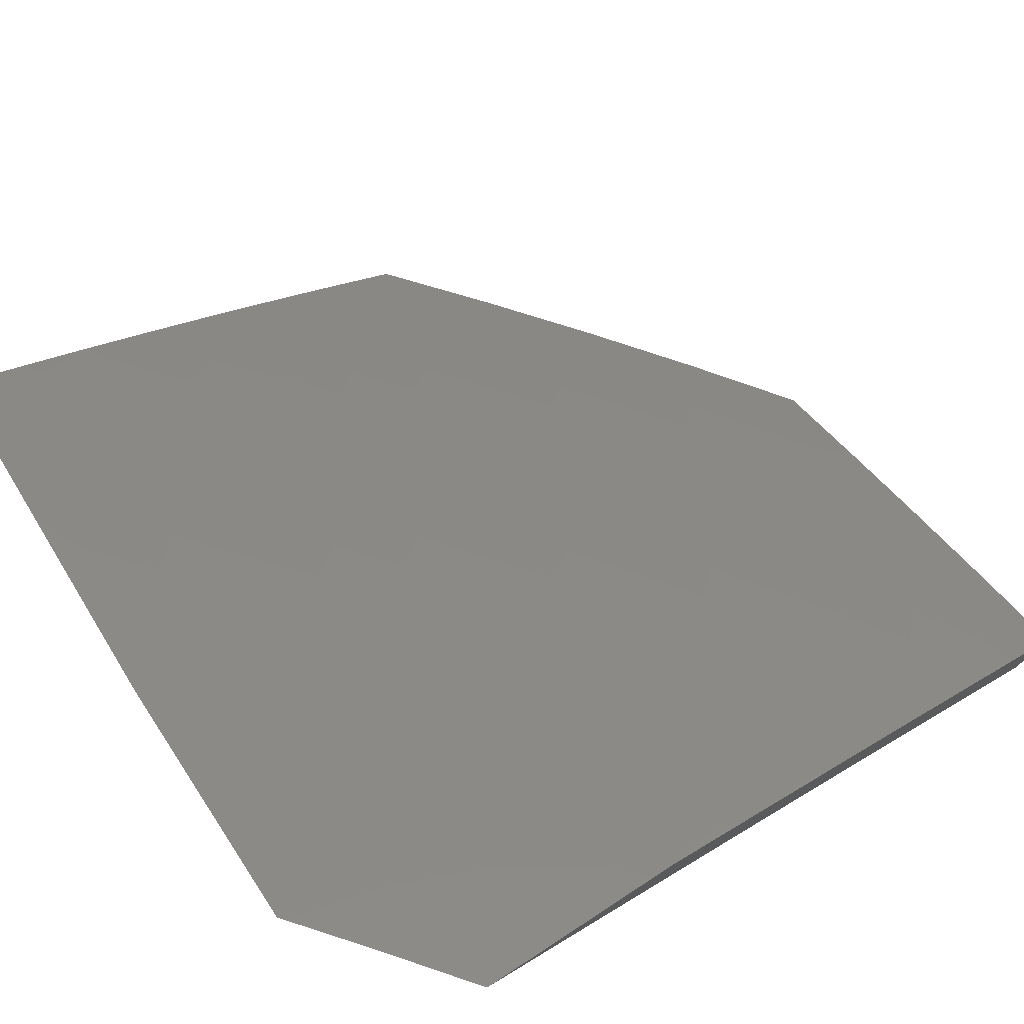
<metadata>
{"format":"stl","ext":"stl","renderer":"f3d","projection":"perspective","resolution":1024,"background":"white","views":[{"elev":77.4,"azim":-123.1,"up":"+Z"}]}
</metadata>
<code>
# stl→obj: 403 verts, 802 faces
v 5.634 -6.904 7
v 5.516 -6.936 7.065
v 5.509 -7 7
v 5.443 -6.991 7.065
v 5.384 -7 7.102
v 5.413 -6.953 7.13
v 5.311 -6.969 7.194
v 5.384 -6.915 7.194
v 5.354 -6.877 7.258
v 5.426 -6.823 7.258
v 5.396 -6.785 7.322
v 5.467 -6.73 7.322
v 5.435 -6.692 7.385
v 5.505 -6.637 7.385
v 5.474 -6.598 7.449
v 5.543 -6.543 7.449
v 5.51 -6.505 7.511
v 5.578 -6.449 7.511
v 5.545 -6.411 7.574
v 5.612 -6.354 7.574
v 5.578 -6.316 7.636
v 5.645 -6.26 7.636
v 5.61 -6.221 7.697
v 5.675 -6.164 7.697
v 5.64 -6.126 7.759
v 5.704 -6.069 7.759
v 5.668 -6.031 7.82
v 5.735 -6 7.794
v 5.599 -6 7.898
v 5.758 -6.806 7
v 5.66 -6.823 7.065
v 5.588 -6.88 7.065
v 5.558 -6.843 7.13
v 5.486 -6.899 7.13
v 5.528 -6.806 7.194
v 5.456 -6.861 7.194
v 5.497 -6.768 7.258
v 5.88 -6.705 7
v 5.803 -6.708 7.065
v 5.732 -6.766 7.065
v 5.701 -6.73 7.13
v 5.63 -6.787 7.13
v 5.67 -6.693 7.194
v 5.599 -6.75 7.194
v 5.639 -6.656 7.258
v 5.568 -6.713 7.258
v 5.607 -6.619 7.322
v 5.537 -6.675 7.322
v 5.575 -6.581 7.385
v 6 -6.603 7
v 5.943 -6.59 7.065
v 5.873 -6.649 7.065
v 5.841 -6.614 7.13
v 5.771 -6.672 7.13
v 5.81 -6.578 7.194
v 5.74 -6.636 7.194
v 5.777 -6.541 7.258
v 5.708 -6.599 7.258
v 5.745 -6.505 7.322
v 5.676 -6.562 7.322
v 5.712 -6.468 7.385
v 5.644 -6.525 7.385
v 5.679 -6.43 7.449
v 5.611 -6.487 7.449
v 5.646 -6.392 7.511
v 6 -6.53 7.075
v 5.911 -6.555 7.13
v 5.979 -6.495 7.13
v 6 -6.457 7.15
v 5.947 -6.459 7.194
v 6 -6.383 7.223
v 5.914 -6.424 7.258
v 5.982 -6.363 7.258
v 5.948 -6.328 7.322
v 6 -6.308 7.296
v 6 -6.232 7.368
v 6 -6.155 7.439
v 5.98 -6.232 7.385
v 5.914 -6.292 7.385
v 5.881 -6.387 7.322
v 5.846 -6.483 7.258
v 5.879 -6.519 7.194
v 6 -6.078 7.51
v 5.975 -6.1 7.511
v 5.945 -6.196 7.449
v 5.94 -6.063 7.574
v 6 -6 7.579
v 5.904 -6.027 7.636
v 5.868 -6 7.688
v 5.84 -6.086 7.636
v 5.804 -6.049 7.697
v 5.776 -6.144 7.636
v 5.74 -6.107 7.697
v 5.71 -6.202 7.636
v 5.768 -6.011 7.759
v 5.462 -6 8
v 5.533 -6.009 7.94
v 5.569 -6.049 7.88
v 5.605 -6.087 7.82
v 5.575 -6.183 7.759
v 5.544 -6.277 7.697
v 5.512 -6.372 7.636
v 5.477 -6.466 7.574
v 5.442 -6.56 7.511
v 5.404 -6.653 7.449
v 5.365 -6.746 7.385
v 5.324 -6.839 7.322
v 5.282 -6.93 7.258
v 5.258 -7 7.202
v 5.469 -6.065 7.94
v 5.349 -6.096 8
v 5.405 -6.119 7.94
v 5.34 -6.174 7.94
v 5.375 -6.214 7.88
v 5.309 -6.268 7.88
v 5.344 -6.308 7.82
v 5.277 -6.361 7.82
v 5.31 -6.402 7.759
v 5.243 -6.455 7.759
v 5.276 -6.495 7.697
v 5.207 -6.548 7.697
v 5.239 -6.588 7.636
v 5.17 -6.64 7.636
v 5.201 -6.681 7.574
v 5.131 -6.732 7.574
v 5.161 -6.773 7.511
v 5.09 -6.824 7.511
v 5.12 -6.864 7.449
v 5.019 -6.874 7.511
v 5.048 -6.915 7.449
v 5 -6.925 7.473
v 5 -7 7.395
v 5.234 -6.191 8
v 5.275 -6.227 7.94
v 5.243 -6.321 7.88
v 5.21 -6.414 7.82
v 5.175 -6.507 7.759
v 5.138 -6.6 7.697
v 5.1 -6.692 7.636
v 5.06 -6.784 7.574
v 5 -6.848 7.551
v 5.209 -6.28 7.94
v 5.118 -6.283 8
v 5.143 -6.332 7.94
v 5.076 -6.383 7.94
v 5.109 -6.425 7.88
v 5.041 -6.476 7.88
v 5.074 -6.517 7.82
v 5 -6.535 7.854
v 5.005 -6.568 7.82
v 5 -6.614 7.779
v 5.037 -6.61 7.759
v 5 -6.693 7.704
v 5.069 -6.651 7.697
v 5.029 -6.743 7.636
v 5 -6.373 8
v 5.009 -6.434 7.94
v 5 -6.454 7.927
v 5 -6.771 7.628
v 5.13 -7 7.3
v 5.106 -6.995 7.322
v 5.078 -6.955 7.385
v 5.15 -6.904 7.385
v 5.192 -6.813 7.449
v 5.232 -6.721 7.511
v 5.271 -6.628 7.574
v 5.308 -6.535 7.636
v 5.344 -6.442 7.697
v 5.377 -6.348 7.759
v 5.41 -6.254 7.82
v 5.44 -6.159 7.88
v 5.209 -6.983 7.258
v 5.179 -6.944 7.322
v 5.334 -6.707 7.449
v 5.294 -6.8 7.385
v 5.263 -6.76 7.449
v 5.222 -6.852 7.385
v 5.303 -6.668 7.511
v 5.372 -6.614 7.511
v 5.34 -6.575 7.574
v 5.142 -6.466 7.82
v 5.106 -6.559 7.759
v 5.176 -6.373 7.88
v 5.252 -6.892 7.322
v 5.409 -6.521 7.574
v 5.376 -6.481 7.636
v 5.444 -6.427 7.636
v 5.411 -6.388 7.697
v 5.444 -6.293 7.759
v 5.475 -6.199 7.82
v 5.505 -6.104 7.88
v 5.478 -6.333 7.697
v 5.813 -6.446 7.322
v 5.78 -6.41 7.385
v 5.747 -6.373 7.449
v 5.713 -6.335 7.511
v 5.679 -6.298 7.574
v 5.51 -6.238 7.759
v 5.54 -6.144 7.82
v 5.745 -6.24 7.574
v 5.811 -6.182 7.574
v 5.875 -6.123 7.574
v 5.779 -6.277 7.511
v 5.845 -6.219 7.511
v 5.91 -6.16 7.511
v 5.814 -6.314 7.449
v 5.88 -6.255 7.449
v 5.847 -6.351 7.385
v 5.907 -6.462 7
v 5.898 -6.406 7.065
v 6 -6.38 7
v 5.965 -6.346 7.065
v 6 -6.287 7.093
v 5.932 -6.311 7.13
v 5.998 -6.251 7.13
v 5.898 -6.275 7.195
v 5.964 -6.216 7.195
v 5.864 -6.239 7.259
v 5.93 -6.18 7.259
v 5.83 -6.203 7.323
v 5.895 -6.144 7.323
v 5.796 -6.166 7.386
v 5.86 -6.107 7.386
v 5.761 -6.129 7.449
v 5.825 -6.071 7.449
v 5.726 -6.091 7.512
v 5.79 -6.033 7.512
v 5.69 -6.054 7.574
v 5.801 -6 7.532
v 5.7 -6 7.614
v 5.654 -6.016 7.636
v 5.598 -6 7.694
v 5.591 -6.072 7.636
v 5.555 -6.034 7.698
v 5.491 -6.089 7.698
v 5.456 -6.05 7.759
v 5.392 -6.104 7.759
v 5.356 -6.064 7.82
v 5.292 -6.118 7.82
v 5.257 -6.077 7.88
v 5.193 -6.13 7.88
v 5.157 -6.088 7.94
v 5.093 -6.14 7.94
v 5.09 -6.072 8
v 5 -6.143 8
v 5.028 -6.191 7.94
v 5 -6.256 7.902
v 5.062 -6.233 7.88
v 5.03 -6.325 7.82
v 5.096 -6.275 7.82
v 5.13 -6.316 7.759
v 5.196 -6.264 7.759
v 5.23 -6.305 7.698
v 5.296 -6.252 7.698
v 5.33 -6.292 7.636
v 5.396 -6.238 7.636
v 5.43 -6.278 7.574
v 5.496 -6.223 7.574
v 5.53 -6.262 7.512
v 5.596 -6.206 7.512
v 5.63 -6.244 7.449
v 5.696 -6.187 7.449
v 5.73 -6.224 7.386
v 5.83 -6.465 7.065
v 5.813 -6.543 7
v 5.762 -6.524 7.065
v 5.718 -6.623 7
v 5.693 -6.581 7.065
v 5.623 -6.638 7.065
v 5.592 -6.601 7.13
v 5.522 -6.657 7.13
v 5.491 -6.619 7.195
v 5.421 -6.674 7.195
v 5.39 -6.636 7.259
v 5.32 -6.689 7.259
v 5.289 -6.65 7.323
v 5.219 -6.703 7.323
v 5.188 -6.663 7.386
v 5.117 -6.715 7.386
v 5.087 -6.675 7.449
v 5.016 -6.725 7.449
v 5 -6.69 7.496
v 5 -6.795 7.39
v 5.047 -6.766 7.386
v 5.077 -6.806 7.323
v 5.148 -6.755 7.323
v 5.178 -6.795 7.259
v 5.249 -6.743 7.259
v 5.28 -6.782 7.195
v 5.351 -6.728 7.195
v 5.381 -6.767 7.13
v 5.452 -6.712 7.13
v 5.482 -6.75 7.065
v 5.553 -6.694 7.065
v 5.525 -6.778 7
v 5.622 -6.701 7
v 5.411 -6.805 7.065
v 5.427 -6.853 7
v 5.34 -6.858 7.065
v 5.327 -6.927 7
v 5.267 -6.912 7.065
v 5.227 -7 7
v 5.195 -6.964 7.065
v 5.114 -7 7.088
v 5.166 -6.925 7.13
v 5.093 -6.977 7.13
v 5.064 -6.937 7.195
v 5 -7 7.174
v 5 -6.898 7.283
v 5.005 -6.857 7.323
v 5.035 -6.897 7.259
v 5.136 -6.886 7.195
v 5.238 -6.873 7.13
v 5.056 -6.634 7.512
v 5 -6.584 7.6
v 5.024 -6.593 7.574
v 5.093 -6.542 7.574
v 5.125 -6.583 7.512
v 5.194 -6.531 7.512
v 5.226 -6.571 7.449
v 5.295 -6.518 7.449
v 5.327 -6.558 7.386
v 5.395 -6.504 7.386
v 5.427 -6.543 7.323
v 5.496 -6.488 7.323
v 5.528 -6.526 7.259
v 5.597 -6.47 7.259
v 5.629 -6.507 7.195
v 5.697 -6.45 7.195
v 5.73 -6.487 7.13
v 5.798 -6.429 7.13
v 5.061 -6.501 7.636
v 5 -6.476 7.702
v 5.029 -6.46 7.698
v 5 -6.367 7.803
v 5.064 -6.367 7.759
v 5.179 -6 8
v 5.221 -6.036 7.94
v 5.285 -6 7.926
v 5.32 -6.024 7.88
v 5.391 -6 7.85
v 5.42 -6.01 7.82
v 5.495 -6 7.772
v 5.889 -6.012 7.449
v 5.901 -6 7.449
v 5.924 -6.048 7.386
v 6 -6 7.365
v 5.96 -6.084 7.323
v 6 -6.097 7.275
v 5.995 -6.12 7.259
v 6 -6.193 7.185
v 5.865 -6.37 7.13
v 5.832 -6.334 7.195
v 5.765 -6.393 7.195
v 5.798 -6.298 7.259
v 5.732 -6.356 7.259
v 5.664 -6.413 7.259
v 5.765 -6.261 7.323
v 5.698 -6.319 7.323
v 5.631 -6.376 7.323
v 5.564 -6.432 7.323
v 5.661 -6.149 7.512
v 5.626 -6.111 7.574
v 5.664 -6.281 7.386
v 5.564 -6.3 7.449
v 5.464 -6.317 7.512
v 5.364 -6.332 7.574
v 5.264 -6.345 7.636
v 5.164 -6.357 7.698
v 5.598 -6.338 7.386
v 5.531 -6.394 7.386
v 5.463 -6.449 7.386
v 5.561 -6.167 7.574
v 5.526 -6.128 7.636
v 5.462 -6.184 7.636
v 5.427 -6.144 7.698
v 5.327 -6.158 7.759
v 5.227 -6.171 7.82
v 5.128 -6.182 7.88
v 5.661 -6.545 7.13
v 5.56 -6.564 7.195
v 5.459 -6.581 7.259
v 5.358 -6.597 7.323
v 5.257 -6.611 7.386
v 5.156 -6.623 7.449
v 5.498 -6.356 7.449
v 5.397 -6.371 7.512
v 5.297 -6.386 7.574
v 5.197 -6.398 7.636
v 5.097 -6.409 7.698
v 5.362 -6.198 7.698
v 5.431 -6.411 7.449
v 5.363 -6.465 7.449
v 5.33 -6.425 7.512
v 5.23 -6.438 7.574
v 5.129 -6.45 7.636
v 5.262 -6.212 7.759
v 5.162 -6.223 7.82
v 5.262 -6.479 7.512
v 5.162 -6.491 7.574
v 5.31 -6.82 7.13
v 5.208 -6.834 7.195
v 5.107 -6.846 7.259
f 1 2 3
f 3 2 4
f 3 4 5
f 5 4 6
f 5 6 7
f 7 6 8
f 7 8 9
f 9 8 10
f 9 10 11
f 11 10 12
f 11 12 13
f 13 12 14
f 13 14 15
f 15 14 16
f 15 16 17
f 17 16 18
f 17 18 19
f 19 18 20
f 19 20 21
f 21 20 22
f 21 22 23
f 23 22 24
f 23 24 25
f 25 24 26
f 25 26 27
f 27 26 28
f 27 28 29
f 30 31 1
f 1 31 32
f 1 32 2
f 2 32 33
f 2 33 34
f 34 33 35
f 34 35 36
f 36 35 37
f 36 37 10
f 10 37 12
f 38 39 30
f 30 39 40
f 30 40 31
f 31 40 41
f 31 41 42
f 42 41 43
f 42 43 44
f 44 43 45
f 44 45 46
f 46 45 47
f 46 47 48
f 48 47 49
f 48 49 14
f 14 49 16
f 50 51 38
f 38 51 52
f 38 52 39
f 39 52 53
f 39 53 54
f 54 53 55
f 54 55 56
f 56 55 57
f 56 57 58
f 58 57 59
f 58 59 60
f 60 59 61
f 60 61 62
f 62 61 63
f 62 63 64
f 64 63 65
f 64 65 18
f 18 65 20
f 50 66 51
f 51 66 67
f 51 67 52
f 52 67 53
f 67 66 68
f 68 66 69
f 68 69 70
f 70 69 71
f 70 71 72
f 72 71 73
f 72 73 74
f 74 73 75
f 74 75 76
f 71 75 73
f 77 78 76
f 76 78 79
f 76 79 74
f 74 79 80
f 74 80 72
f 72 80 81
f 72 81 82
f 82 81 55
f 82 55 53
f 83 84 77
f 77 84 85
f 77 85 78
f 78 85 79
f 84 83 86
f 86 83 87
f 86 87 88
f 88 87 89
f 88 89 90
f 90 89 91
f 90 91 92
f 92 91 93
f 92 93 94
f 94 93 24
f 94 24 22
f 91 89 95
f 95 89 28
f 95 28 26
f 96 97 29
f 29 97 98
f 29 98 27
f 27 98 99
f 27 99 25
f 25 99 100
f 25 100 23
f 23 100 101
f 23 101 21
f 21 101 102
f 21 102 19
f 19 102 103
f 19 103 17
f 17 103 104
f 17 104 15
f 15 104 105
f 15 105 13
f 13 105 106
f 13 106 11
f 11 106 107
f 11 107 9
f 9 107 108
f 9 108 7
f 7 108 109
f 7 109 5
f 97 96 110
f 110 96 111
f 110 111 112
f 112 111 113
f 112 113 114
f 114 113 115
f 114 115 116
f 116 115 117
f 116 117 118
f 118 117 119
f 118 119 120
f 120 119 121
f 120 121 122
f 122 121 123
f 122 123 124
f 124 123 125
f 124 125 126
f 126 125 127
f 126 127 128
f 128 127 129
f 128 129 130
f 130 129 131
f 130 131 132
f 111 133 113
f 113 133 134
f 113 134 115
f 115 134 135
f 115 135 117
f 117 135 136
f 117 136 119
f 119 136 137
f 119 137 121
f 121 137 138
f 121 138 123
f 123 138 139
f 123 139 125
f 125 139 140
f 125 140 127
f 127 140 141
f 127 141 129
f 129 141 131
f 134 133 142
f 142 133 143
f 142 143 144
f 144 143 145
f 144 145 146
f 146 145 147
f 146 147 148
f 148 147 149
f 148 149 150
f 150 149 151
f 150 151 152
f 152 151 153
f 152 153 154
f 154 153 155
f 154 155 139
f 139 155 140
f 143 156 145
f 145 156 157
f 145 157 147
f 147 157 158
f 147 158 149
f 156 158 157
f 153 159 155
f 155 159 140
f 159 141 140
f 160 161 132
f 132 161 162
f 132 162 130
f 130 162 163
f 130 163 128
f 128 163 164
f 128 164 126
f 126 164 165
f 126 165 124
f 124 165 166
f 124 166 122
f 122 166 167
f 122 167 120
f 120 167 168
f 120 168 118
f 118 168 169
f 118 169 116
f 116 169 170
f 116 170 114
f 114 170 171
f 114 171 112
f 112 171 110
f 109 172 160
f 160 172 173
f 160 173 161
f 161 173 162
f 6 4 34
f 34 4 2
f 8 6 36
f 36 6 34
f 36 10 8
f 106 174 175
f 175 174 176
f 175 176 177
f 177 176 164
f 177 164 163
f 174 178 176
f 176 178 165
f 176 165 164
f 106 105 174
f 174 105 179
f 174 179 178
f 178 179 180
f 178 180 166
f 166 180 167
f 178 166 165
f 137 181 182
f 182 181 148
f 182 148 152
f 152 148 150
f 148 181 146
f 146 181 183
f 146 183 144
f 144 183 142
f 183 181 136
f 136 181 137
f 137 182 138
f 138 182 154
f 138 154 139
f 154 182 152
f 106 175 107
f 107 175 184
f 107 184 108
f 108 184 172
f 108 172 109
f 184 175 177
f 33 32 42
f 42 32 31
f 35 33 44
f 44 33 42
f 37 35 46
f 46 35 44
f 12 37 48
f 48 37 46
f 48 14 12
f 179 105 104
f 180 179 185
f 185 179 104
f 185 104 103
f 167 180 186
f 186 180 185
f 186 185 187
f 187 185 103
f 187 103 102
f 167 186 168
f 168 186 188
f 168 188 169
f 169 188 189
f 169 189 170
f 170 189 190
f 170 190 171
f 171 190 191
f 171 191 110
f 110 191 97
f 188 186 187
f 183 136 135
f 134 142 135
f 135 142 183
f 39 54 40
f 40 54 41
f 54 56 41
f 41 56 43
f 56 58 43
f 43 58 45
f 58 60 45
f 45 60 47
f 60 62 47
f 47 62 49
f 62 64 49
f 49 64 16
f 64 18 16
f 188 187 192
f 192 187 102
f 192 102 101
f 82 53 67
f 55 81 57
f 57 81 193
f 57 193 59
f 59 193 194
f 59 194 61
f 61 194 195
f 61 195 63
f 63 195 196
f 63 196 65
f 65 196 197
f 65 197 20
f 20 197 22
f 101 198 192
f 192 198 189
f 192 189 188
f 189 198 190
f 190 198 199
f 190 199 191
f 191 199 98
f 191 98 97
f 199 198 100
f 100 198 101
f 99 98 199
f 199 100 99
f 22 197 94
f 94 197 200
f 94 200 92
f 92 200 201
f 92 201 90
f 90 201 202
f 90 202 88
f 88 202 86
f 197 196 200
f 200 196 203
f 200 203 201
f 201 203 204
f 201 204 202
f 202 204 205
f 202 205 86
f 86 205 84
f 196 195 203
f 203 195 206
f 203 206 204
f 204 206 207
f 204 207 205
f 205 207 85
f 205 85 84
f 195 194 206
f 206 194 208
f 206 208 207
f 207 208 79
f 207 79 85
f 194 193 208
f 208 193 80
f 208 80 79
f 193 81 80
f 70 72 82
f 68 70 67
f 67 70 82
f 26 24 93
f 95 26 93
f 95 93 91
f 184 177 173
f 173 177 163
f 173 163 162
f 173 172 184
f 209 210 211
f 211 210 212
f 211 212 213
f 213 212 214
f 213 214 215
f 215 214 216
f 215 216 217
f 217 216 218
f 217 218 219
f 219 218 220
f 219 220 221
f 221 220 222
f 221 222 223
f 223 222 224
f 223 224 225
f 225 224 226
f 225 226 227
f 227 226 228
f 227 228 229
f 229 228 230
f 230 228 231
f 230 231 232
f 232 231 233
f 232 233 234
f 234 233 235
f 234 235 236
f 236 235 237
f 236 237 238
f 238 237 239
f 238 239 240
f 240 239 241
f 240 241 242
f 242 241 243
f 242 243 244
f 244 243 245
f 245 243 246
f 245 246 247
f 247 246 248
f 247 248 249
f 249 248 250
f 249 250 251
f 251 250 252
f 251 252 253
f 253 252 254
f 253 254 255
f 255 254 256
f 255 256 257
f 257 256 258
f 257 258 259
f 259 258 260
f 259 260 261
f 261 260 262
f 261 262 263
f 263 262 222
f 263 222 220
f 210 209 264
f 264 209 265
f 264 265 266
f 266 265 267
f 266 267 268
f 268 267 269
f 268 269 270
f 270 269 271
f 270 271 272
f 272 271 273
f 272 273 274
f 274 273 275
f 274 275 276
f 276 275 277
f 276 277 278
f 278 277 279
f 278 279 280
f 280 279 281
f 280 281 282
f 282 281 283
f 283 281 284
f 283 284 285
f 285 284 286
f 285 286 287
f 287 286 288
f 287 288 289
f 289 288 290
f 289 290 291
f 291 290 292
f 291 292 293
f 293 292 294
f 293 294 295
f 295 294 296
f 296 294 269
f 296 269 267
f 293 295 297
f 297 295 298
f 297 298 299
f 299 298 300
f 299 300 301
f 301 300 302
f 301 302 303
f 303 302 304
f 303 304 305
f 305 304 306
f 305 306 307
f 307 306 308
f 307 308 309
f 304 308 306
f 283 310 309
f 309 310 311
f 309 311 307
f 307 311 312
f 307 312 305
f 305 312 313
f 305 313 301
f 301 313 299
f 280 282 314
f 314 282 315
f 314 315 316
f 316 315 317
f 316 317 318
f 318 317 319
f 318 319 320
f 320 319 321
f 320 321 322
f 322 321 323
f 322 323 324
f 324 323 325
f 324 325 326
f 326 325 327
f 326 327 328
f 328 327 329
f 328 329 330
f 330 329 331
f 330 331 264
f 264 331 210
f 317 315 332
f 332 315 333
f 332 333 334
f 334 333 335
f 334 335 336
f 336 335 249
f 336 249 251
f 335 247 249
f 244 337 242
f 242 337 338
f 242 338 240
f 240 338 339
f 240 339 340
f 340 339 341
f 340 341 238
f 238 341 342
f 238 342 236
f 236 342 343
f 236 343 234
f 234 343 232
f 337 339 338
f 341 343 342
f 227 229 344
f 344 229 345
f 344 345 346
f 346 345 347
f 346 347 348
f 348 347 349
f 348 349 350
f 350 349 351
f 350 351 219
f 219 351 217
f 217 351 215
f 215 351 213
f 214 212 352
f 352 212 210
f 352 210 331
f 216 214 353
f 353 214 352
f 353 352 354
f 354 352 331
f 354 331 329
f 218 216 355
f 355 216 353
f 355 353 356
f 356 353 354
f 356 354 357
f 357 354 329
f 357 329 327
f 220 218 358
f 358 218 355
f 358 355 359
f 359 355 356
f 359 356 360
f 360 356 357
f 360 357 361
f 361 357 327
f 361 327 325
f 222 262 224
f 224 262 362
f 224 362 226
f 226 362 363
f 226 363 228
f 228 363 233
f 228 233 231
f 227 344 225
f 225 344 346
f 225 346 223
f 223 346 348
f 223 348 221
f 221 348 350
f 221 350 219
f 359 364 358
f 358 364 263
f 358 263 220
f 263 364 261
f 261 364 365
f 261 365 259
f 259 365 366
f 259 366 257
f 257 366 367
f 257 367 255
f 255 367 368
f 255 368 253
f 253 368 369
f 253 369 251
f 251 369 336
f 364 359 370
f 370 359 360
f 370 360 371
f 371 360 361
f 371 361 372
f 372 361 325
f 372 325 323
f 362 262 260
f 363 362 373
f 373 362 260
f 373 260 258
f 233 363 374
f 374 363 373
f 374 373 375
f 375 373 258
f 375 258 256
f 233 374 235
f 235 374 376
f 235 376 237
f 237 376 377
f 237 377 239
f 239 377 378
f 239 378 241
f 241 378 379
f 241 379 243
f 243 379 246
f 376 374 375
f 264 266 330
f 330 266 380
f 330 380 328
f 328 380 381
f 328 381 326
f 326 381 382
f 326 382 324
f 324 382 383
f 324 383 322
f 322 383 384
f 322 384 320
f 320 384 385
f 320 385 318
f 318 385 314
f 318 314 316
f 364 370 365
f 365 370 386
f 365 386 366
f 366 386 387
f 366 387 367
f 367 387 388
f 367 388 368
f 368 388 389
f 368 389 369
f 369 389 390
f 369 390 336
f 336 390 334
f 386 370 371
f 376 375 391
f 391 375 256
f 391 256 254
f 240 340 238
f 268 270 380
f 380 270 381
f 382 381 272
f 272 381 270
f 386 371 392
f 392 371 372
f 392 372 393
f 393 372 323
f 393 323 321
f 386 392 387
f 387 392 394
f 387 394 388
f 388 394 395
f 388 395 389
f 389 395 396
f 389 396 390
f 390 396 334
f 394 392 393
f 254 397 391
f 391 397 377
f 391 377 376
f 377 397 378
f 378 397 398
f 378 398 379
f 379 398 248
f 379 248 246
f 398 397 252
f 252 397 254
f 266 268 380
f 269 294 271
f 271 294 292
f 271 292 273
f 273 292 290
f 273 290 275
f 275 290 288
f 275 288 277
f 277 288 286
f 277 286 279
f 279 286 284
f 279 284 281
f 383 382 274
f 274 382 272
f 394 393 399
f 399 393 321
f 399 321 319
f 248 398 250
f 250 398 252
f 384 383 276
f 276 383 274
f 394 399 395
f 395 399 400
f 395 400 396
f 396 400 332
f 396 332 334
f 400 399 319
f 299 401 297
f 297 401 291
f 297 291 293
f 291 401 289
f 289 401 402
f 289 402 287
f 287 402 403
f 287 403 285
f 285 403 310
f 285 310 283
f 402 401 313
f 313 401 299
f 384 276 278
f 384 278 385
f 385 278 280
f 385 280 314
f 400 319 317
f 317 332 400
f 303 305 301
f 403 402 312
f 312 402 313
f 310 403 311
f 311 403 312
f 29 341 96
f 96 341 339
f 96 339 337
f 341 29 343
f 343 29 28
f 343 28 232
f 232 28 230
f 230 28 89
f 230 89 229
f 229 89 87
f 229 87 345
f 345 87 347
f 87 83 347
f 347 83 77
f 347 77 349
f 349 77 76
f 349 76 351
f 351 76 75
f 351 75 71
f 351 71 213
f 213 71 69
f 213 69 211
f 211 69 66
f 211 66 50
f 38 265 50
f 50 265 209
f 50 209 211
f 265 38 267
f 267 38 30
f 267 30 296
f 296 30 295
f 295 30 1
f 295 1 298
f 298 1 3
f 298 3 300
f 300 3 302
f 156 143 245
f 245 143 133
f 245 133 244
f 244 133 337
f 337 133 111
f 337 111 96
f 3 5 302
f 302 5 109
f 302 109 304
f 304 109 308
f 308 109 160
f 308 160 132
f 308 132 309
f 309 132 131
f 309 131 283
f 283 131 141
f 283 141 282
f 282 141 159
f 282 159 315
f 315 159 153
f 315 153 151
f 315 151 333
f 333 151 149
f 333 149 335
f 335 149 158
f 335 158 247
f 247 158 156
f 247 156 245

</code>
